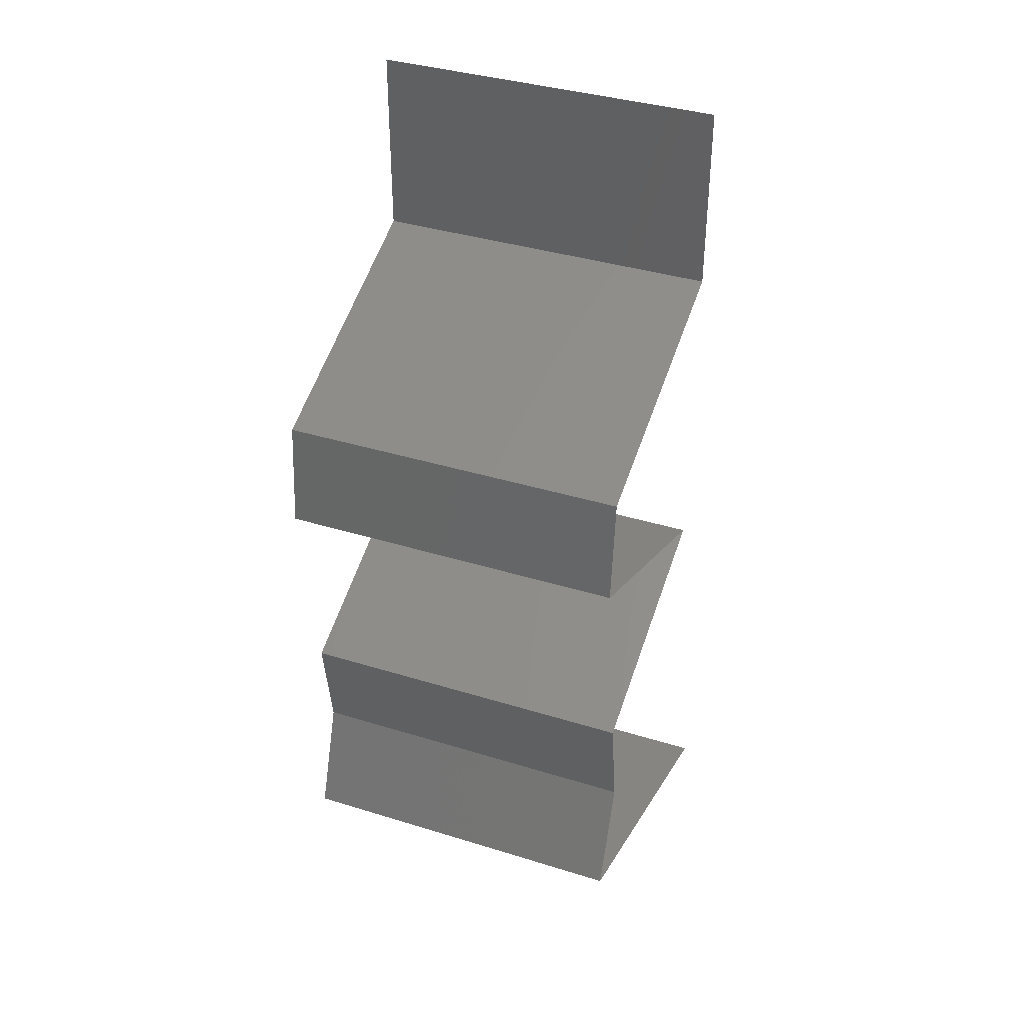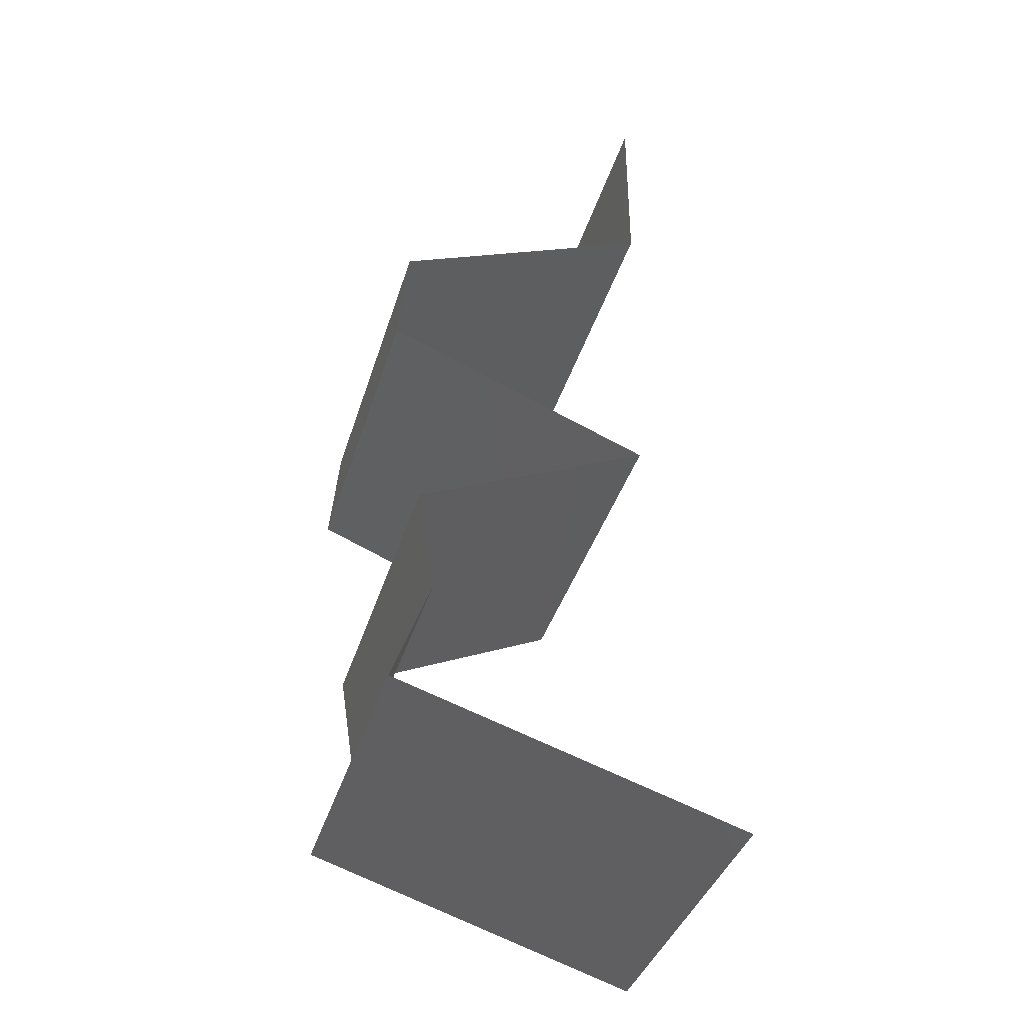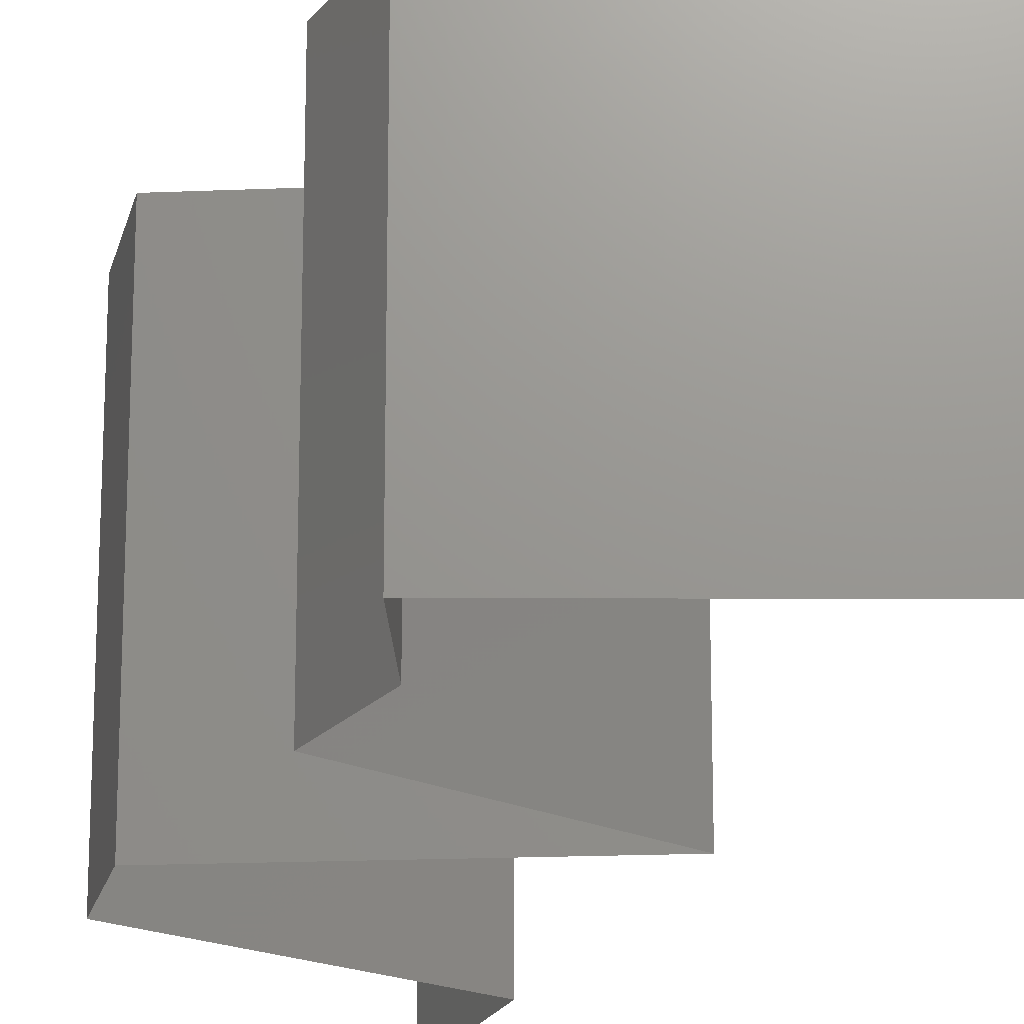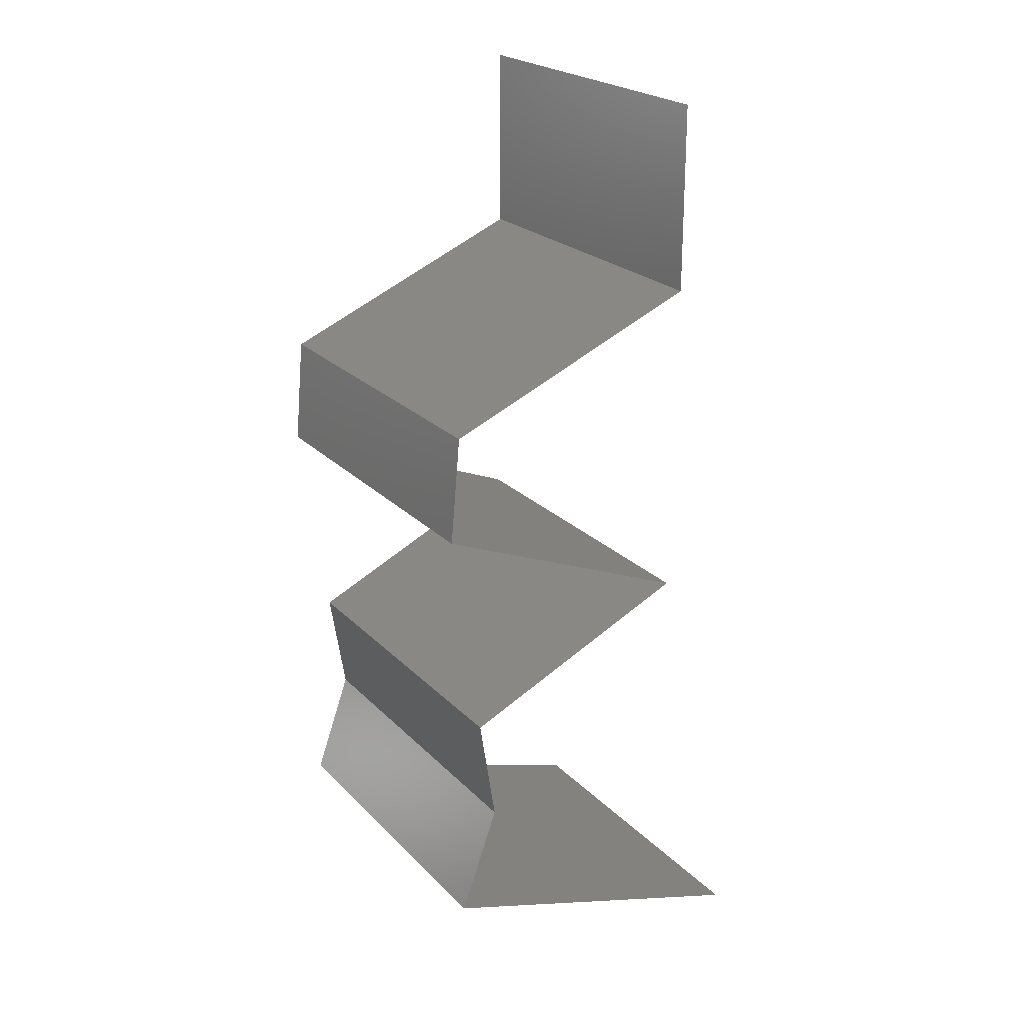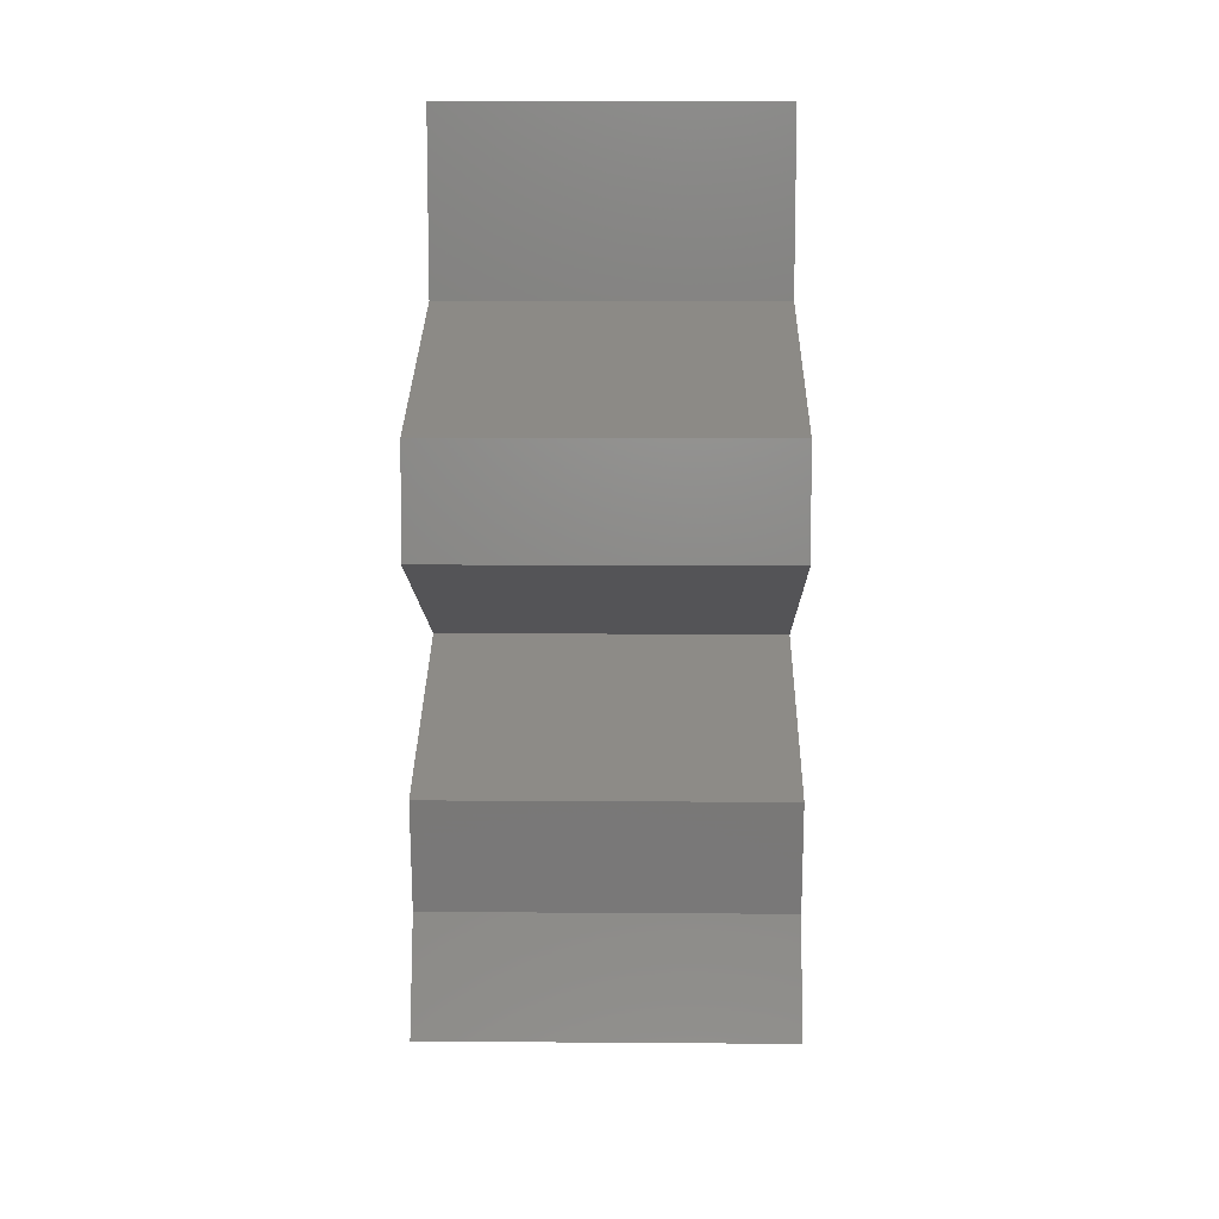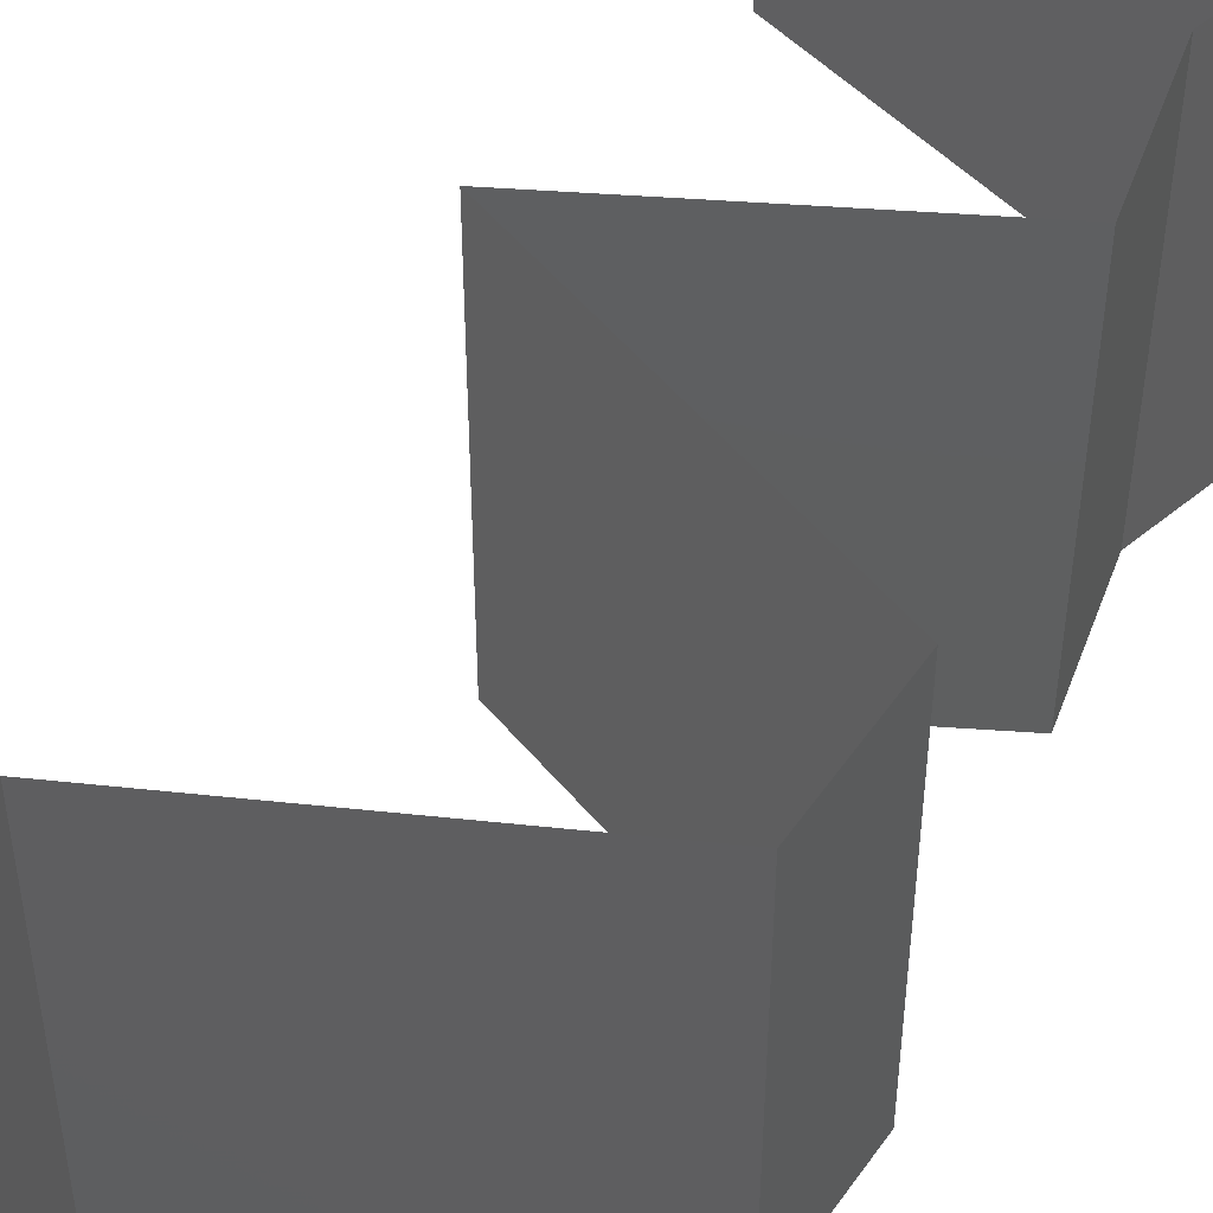
<metadata>
{"format":"stl","ext":"stl","renderer":"f3d","projection":"perspective","resolution":1024,"background":"white","views":[{"elev":37.7,"azim":-68.4,"up":"+Y"},{"elev":-38.9,"azim":-16.4,"up":"+Y"},{"elev":-19.4,"azim":-17.7,"up":"+Z"},{"elev":23.0,"azim":-31.6,"up":"+Y"},{"elev":9.7,"azim":-88.9,"up":"+Y"},{"elev":53.7,"azim":-151.0,"up":"+Z"}]}
</metadata>
<code>
# stl→obj: 56 verts, 82 faces
v 0.04 0.06 0
v 0.04 0.05467 0.005521
v 0.04 0.04934 0
v 0.04 0.04934 0.02
v 0.04 0.05467 0.01451
v 0.04 0.06 0.02
v 0.04 0.06 0.01
v 0.04 0.04934 0.01
v 0.03259 0.04626 0
v 0.03291 0.04639 0.007944
v 0.02517 0.04317 0
v 0.02517 0.04317 0.01
v 0.03516 0.04733 0.01437
v 0.0302 0.04526 0.01446
v 0.02517 0.04317 0.02
v 0.03259 0.04626 0.02
v 0.02462 0.037 0.02
v 0.0249 0.04009 0.015
v 0.02462 0.037 0.01
v 0.0249 0.04009 0.005
v 0.02462 0.037 0
v 0.03219 0.03392 0
v 0.03171 0.03412 0.007915
v 0.03976 0.03084 0
v 0.03976 0.03084 0.01
v 0.02952 0.03501 0.01435
v 0.03459 0.03294 0.01445
v 0.03976 0.03084 0.02
v 0.03219 0.03392 0.02
v 0.02639 0.02467 0.02
v 0.03321 0.02782 0.01252
v 0.03307 0.02775 0.02
v 0.02639 0.02467 0.01
v 0.02639 0.02467 0
v 0.03107 0.02683 0.005313
v 0.03567 0.02895 0.005405
v 0.03307 0.02775 0
v 0.02687 0.02159 0.015
v 0.02736 0.0185 0.01
v 0.02687 0.02159 0.005
v 0.02736 0.0185 0
v 0.02736 0.0185 0.02
v 0.02515 0.01233 0.01
v 0.02625 0.01542 0.005
v 0.02515 0.01233 0.02
v 0.02625 0.01542 0.015
v 0.02515 0.01233 0
v 0.04487 0.006167 0.01
v 0.03739 0.008505 0.01225
v 0.04487 0.006167 0.02
v 0.03501 0.009251 0.02
v 0.03208 0.01017 0.00724
v 0.03501 0.009251 0
v 0.03956 0.007826 0.005403
v 0.04487 0.006167 0
v 0.0309 0.01054 0.01404
f 1 2 3
f 4 5 6
f 7 5 2
f 2 5 8
f 6 5 7
f 3 2 8
f 7 2 1
f 8 5 4
f 9 10 11
f 3 10 9
f 11 10 12
f 8 10 3
f 4 13 8
f 12 14 15
f 15 14 16
f 16 13 4
f 10 14 12
f 13 10 8
f 13 14 10
f 16 14 13
f 17 18 15
f 19 20 12
f 12 18 19
f 11 20 21
f 12 20 11
f 15 18 12
f 21 20 19
f 19 18 17
f 22 23 24
f 24 23 25
f 21 23 22
f 19 23 21
f 17 26 19
f 25 27 28
f 28 27 29
f 29 26 17
f 23 27 25
f 26 23 19
f 26 27 23
f 29 27 26
f 30 31 32
f 32 31 28
f 28 31 25
f 33 31 30
f 34 35 33
f 25 36 24
f 37 35 34
f 24 36 37
f 35 36 31
f 37 36 35
f 35 31 33
f 31 36 25
f 33 38 39
f 39 40 33
f 34 40 41
f 42 38 30
f 33 40 34
f 30 38 33
f 41 40 39
f 39 38 42
f 43 44 39
f 45 46 42
f 41 44 47
f 39 46 43
f 39 44 41
f 42 46 39
f 47 44 43
f 43 46 45
f 48 49 50
f 50 49 51
f 47 52 53
f 43 52 47
f 53 54 55
f 51 56 45
f 55 54 48
f 45 56 43
f 52 54 53
f 51 49 56
f 49 54 52
f 48 54 49
f 49 52 56
f 56 52 43

</code>
